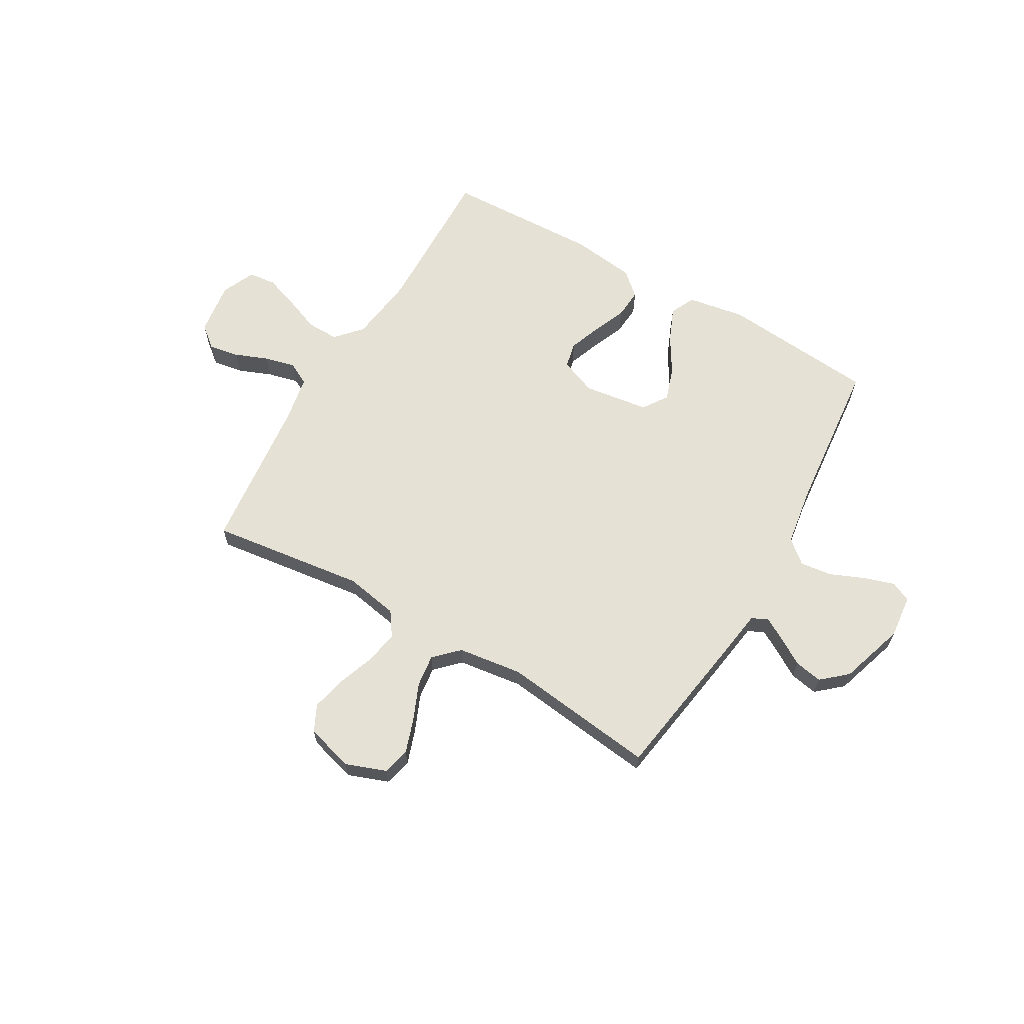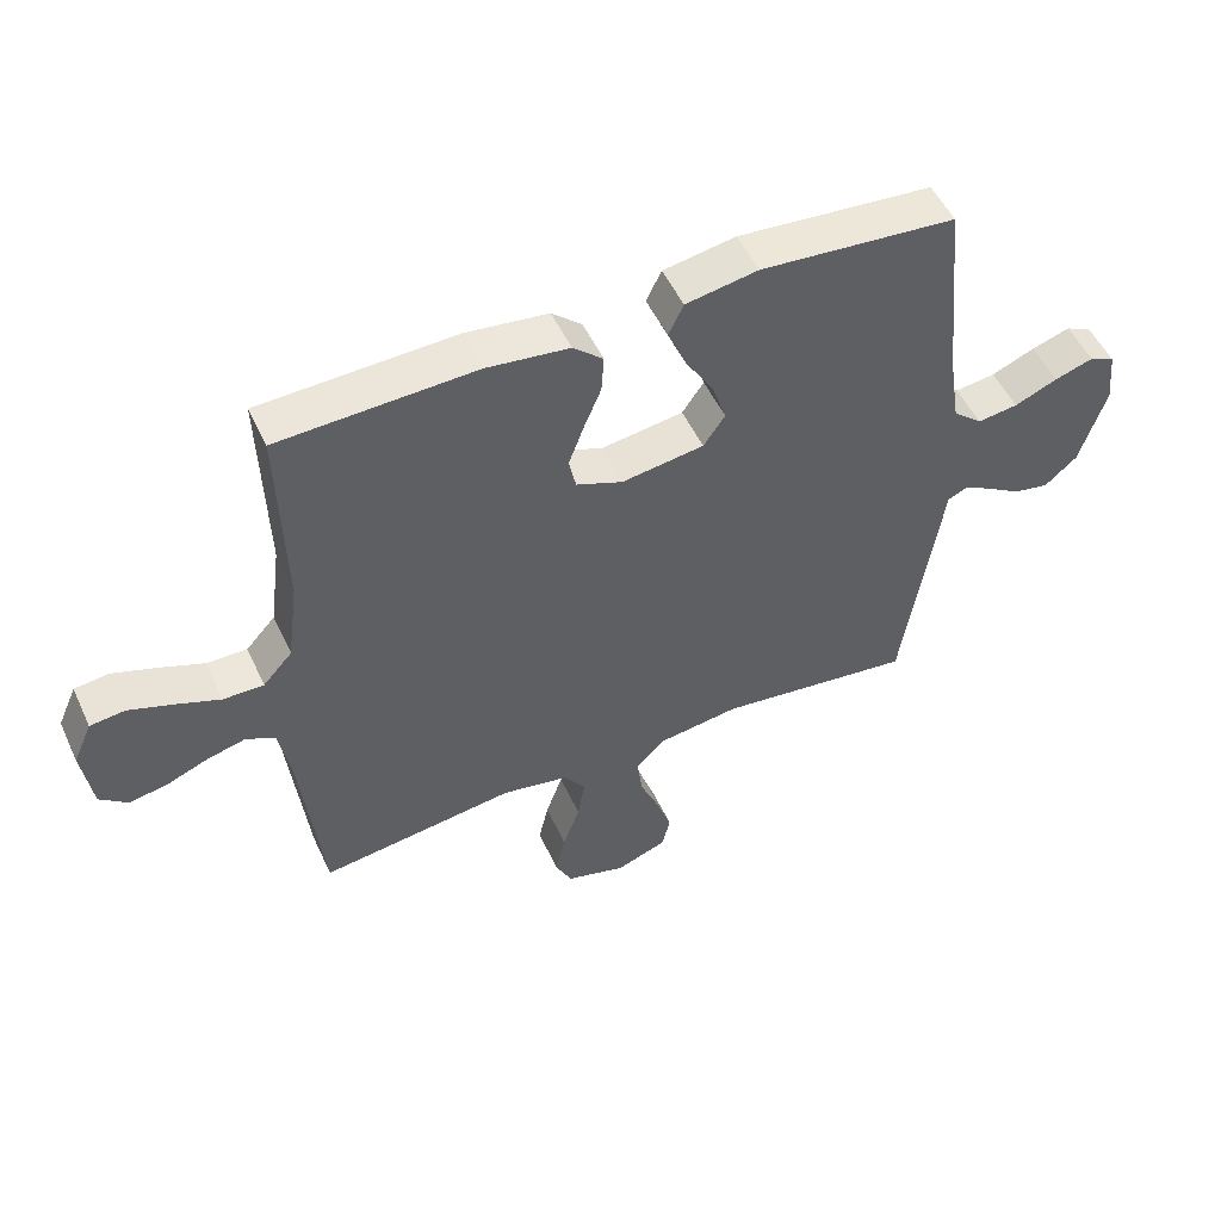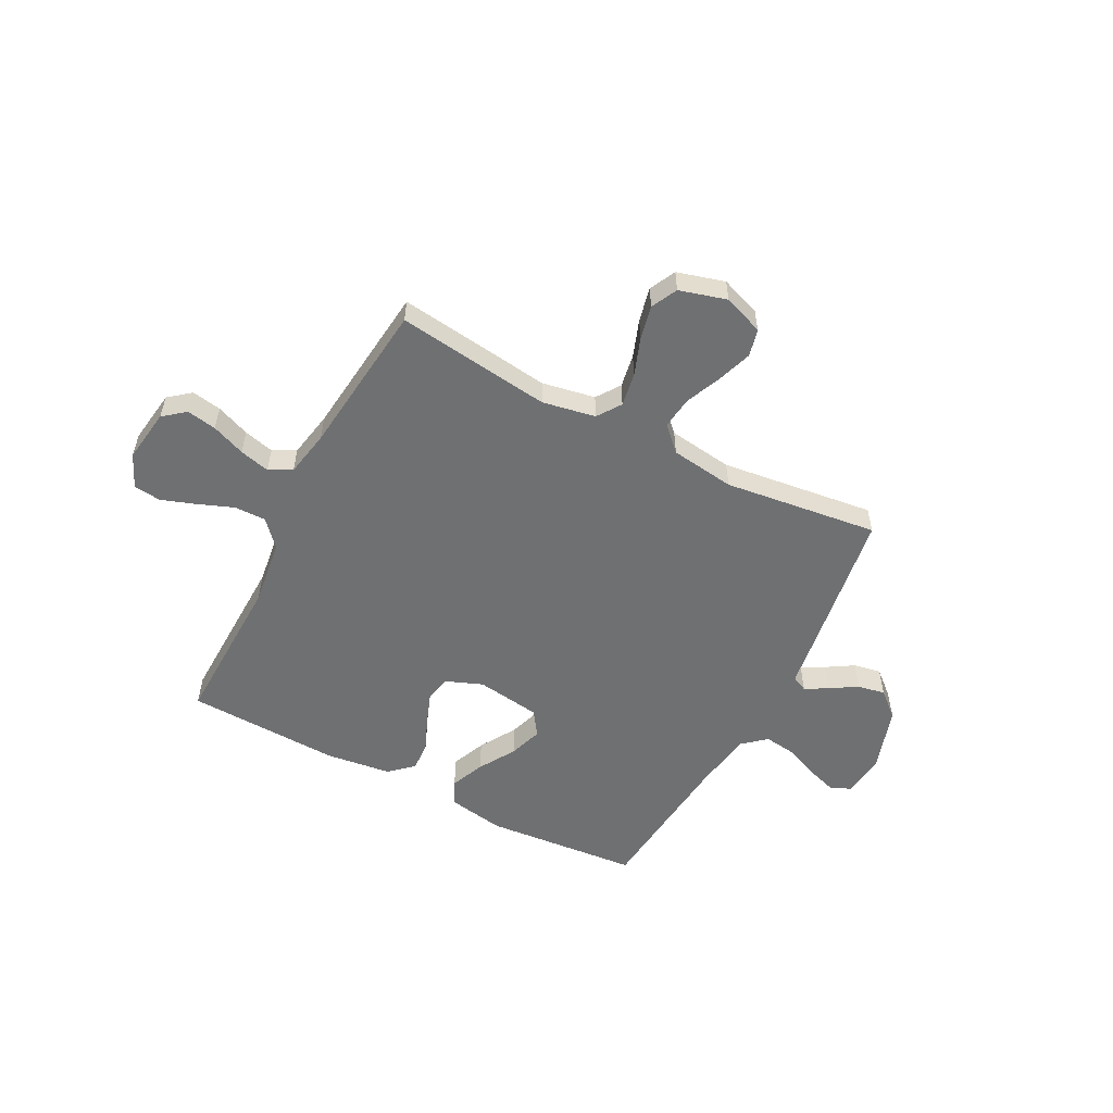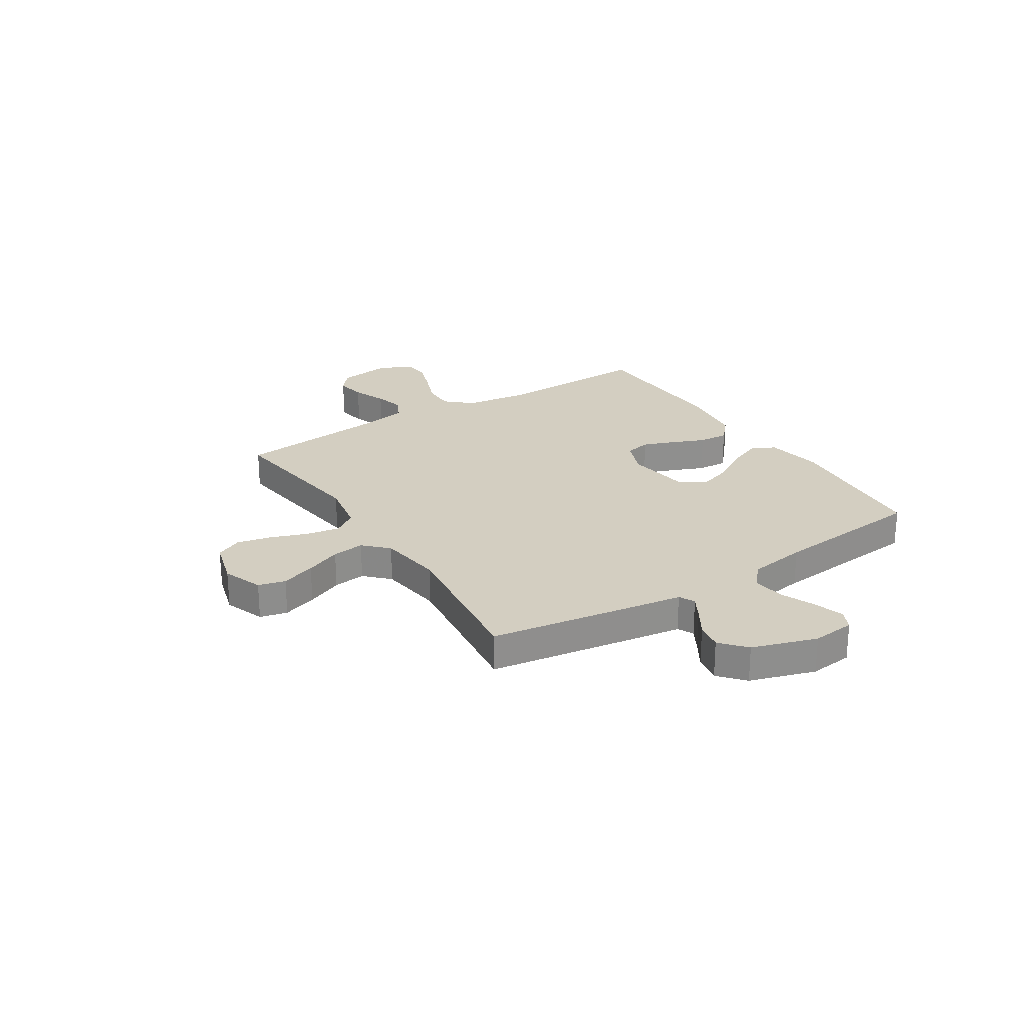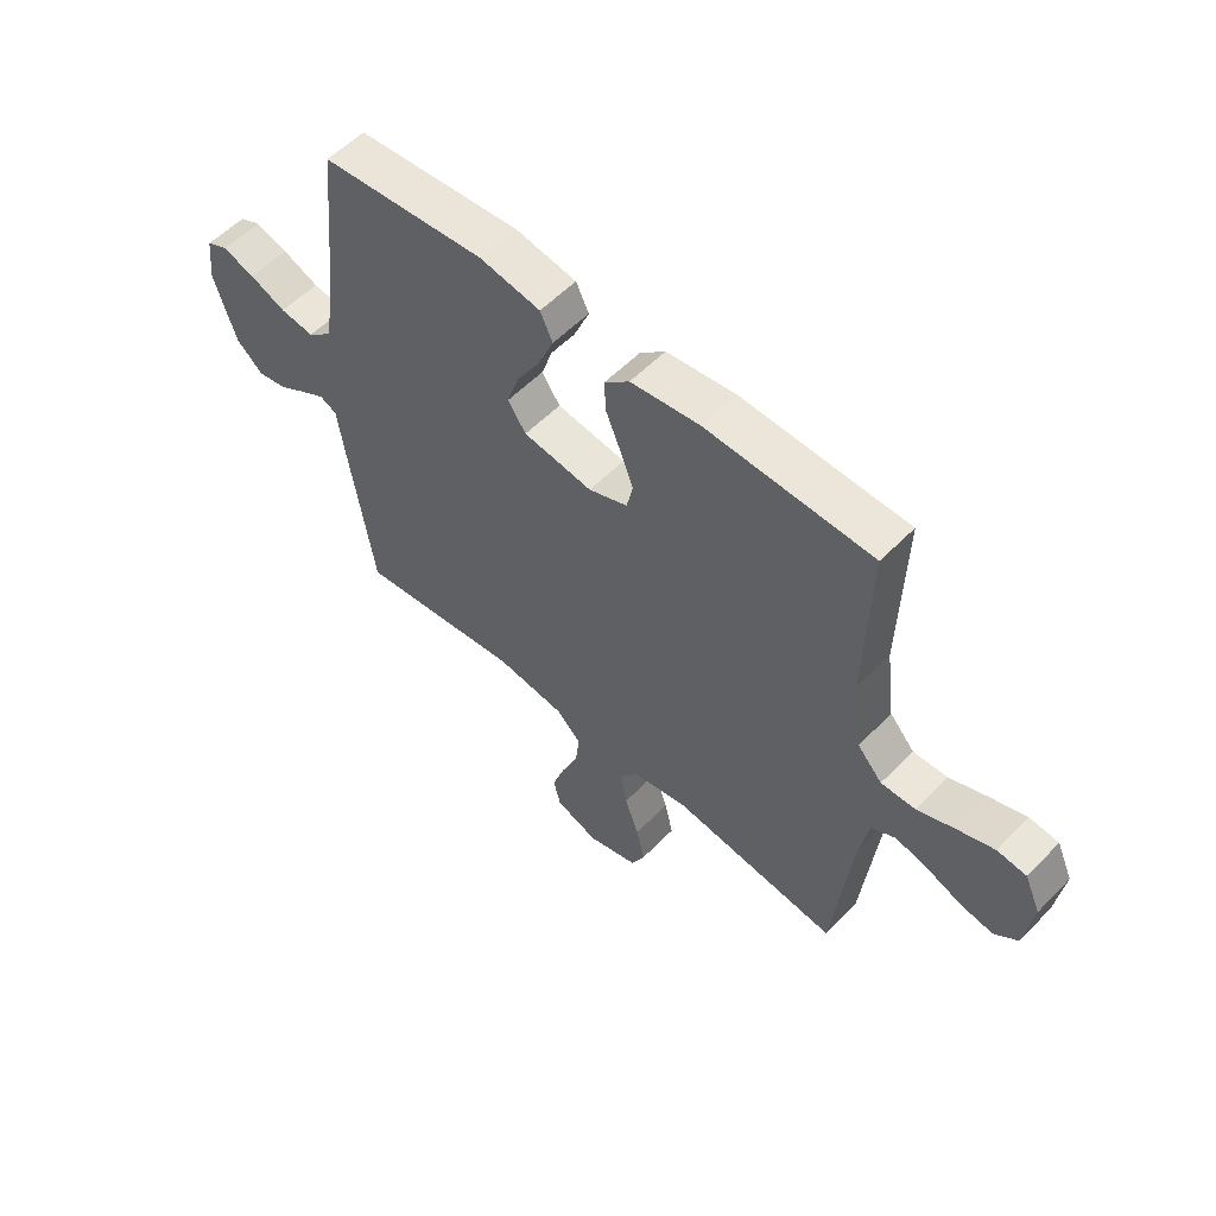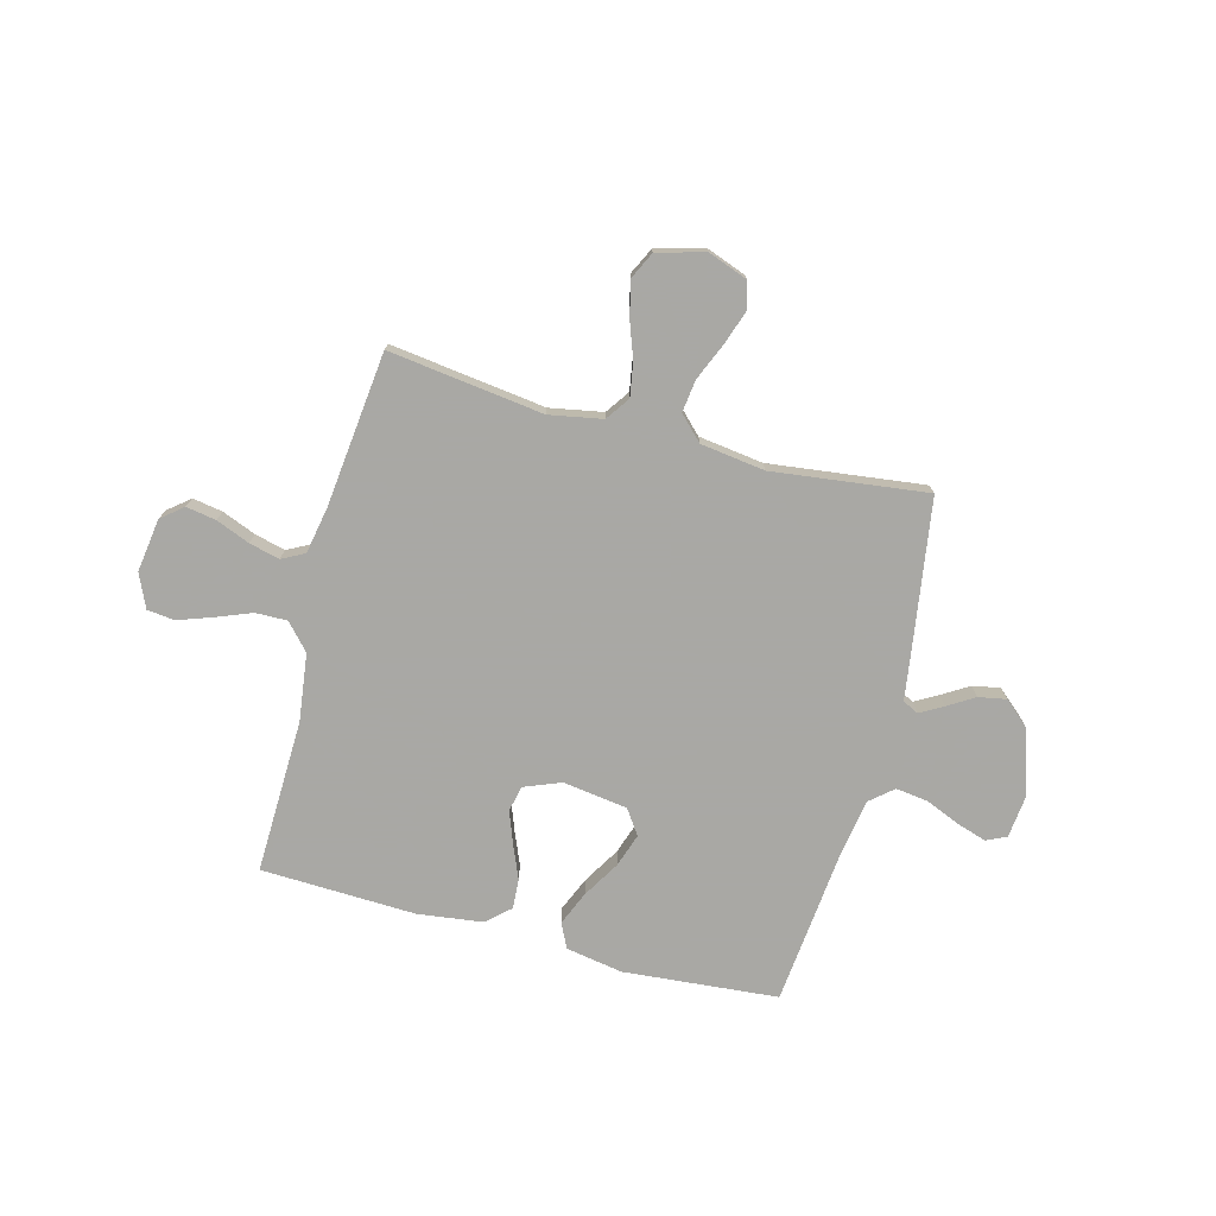
<metadata>
{"format":"obj","ext":"obj","renderer":"f3d","projection":"perspective","resolution":1024,"background":"white","views":[{"elev":64.1,"azim":-149.8,"up":"+Y"},{"elev":51.7,"azim":155.5,"up":"+Z"},{"elev":-54.8,"azim":152.5,"up":"+Y"},{"elev":25.1,"azim":-122.5,"up":"+Y"},{"elev":55.7,"azim":43.2,"up":"+Z"},{"elev":-75.0,"azim":165.2,"up":"+Y"}]}
</metadata>
<code>
v -0.5 0.07 -0.5
v -0.546 0.07 -0.2
v -0.558 0.07 -0.117
v -0.589 0.07 -0.102
v -0.633 0.07 -0.127
v -0.685 0.07 -0.159
v -0.739 0.07 -0.169
v -0.788 0.07 -0.126
v -0.828 0.07 0
v -0.819 0.07 0.084
v -0.78 0.07 0.102
v -0.721 0.07 0.083
v -0.655 0.07 0.055
v -0.593 0.07 0.047
v -0.548 0.07 0.085
v -0.53 0.07 0.2
v -0.5 0.07 0.5
v -0.2 0.07 0.526
v -0.089 0.07 0.507
v -0.066 0.07 0.459
v -0.094 0.07 0.393
v -0.137 0.07 0.322
v -0.159 0.07 0.257
v -0.126 0.07 0.209
v 0 0.07 0.191
v 0.071 0.07 0.219
v 0.082 0.07 0.269
v 0.059 0.07 0.331
v 0.032 0.07 0.396
v 0.028 0.07 0.454
v 0.074 0.07 0.495
v 0.2 0.07 0.511
v 0.5 0.07 0.5
v 0.492 0.07 0.2
v 0.509 0.07 0.07
v 0.554 0.07 0.02
v 0.616 0.07 0.021
v 0.685 0.07 0.048
v 0.751 0.07 0.071
v 0.804 0.07 0.065
v 0.833 0.07 0
v 0.818 0.07 -0.104
v 0.776 0.07 -0.138
v 0.718 0.07 -0.128
v 0.653 0.07 -0.102
v 0.594 0.07 -0.087
v 0.55 0.07 -0.11
v 0.533 0.07 -0.2
v 0.5 0.07 -0.5
v 0.2 0.07 -0.461
v 0.097 0.07 -0.48
v 0.065 0.07 -0.526
v 0.076 0.07 -0.591
v 0.102 0.07 -0.663
v 0.117 0.07 -0.73
v 0.092 0.07 -0.781
v 0 0.07 -0.807
v -0.078 0.07 -0.778
v -0.091 0.07 -0.725
v -0.068 0.07 -0.658
v -0.038 0.07 -0.588
v -0.03 0.07 -0.525
v -0.075 0.07 -0.48
v -0.2 0.07 -0.463
v -0.5 0 -0.5
v -0.546 0 -0.2
v -0.558 0 -0.117
v -0.589 0 -0.102
v -0.633 0 -0.127
v -0.685 0 -0.159
v -0.739 0 -0.169
v -0.788 0 -0.126
v -0.828 0 0
v -0.819 0 0.084
v -0.78 0 0.102
v -0.721 0 0.083
v -0.655 0 0.055
v -0.593 0 0.047
v -0.548 0 0.085
v -0.53 0 0.2
v -0.5 0 0.5
v -0.2 0 0.526
v -0.089 0 0.507
v -0.066 0 0.459
v -0.094 0 0.393
v -0.137 0 0.322
v -0.159 0 0.257
v -0.126 0 0.209
v 0 0 0.191
v 0.071 0 0.219
v 0.082 0 0.269
v 0.059 0 0.331
v 0.032 0 0.396
v 0.028 0 0.454
v 0.074 0 0.495
v 0.2 0 0.511
v 0.5 0 0.5
v 0.492 0 0.2
v 0.509 0 0.07
v 0.554 0 0.02
v 0.616 0 0.021
v 0.685 0 0.048
v 0.751 0 0.071
v 0.804 0 0.065
v 0.833 0 0
v 0.818 0 -0.104
v 0.776 0 -0.138
v 0.718 0 -0.128
v 0.653 0 -0.102
v 0.594 0 -0.087
v 0.55 0 -0.11
v 0.533 0 -0.2
v 0.5 0 -0.5
v 0.2 0 -0.461
v 0.097 0 -0.48
v 0.065 0 -0.526
v 0.076 0 -0.591
v 0.102 0 -0.663
v 0.117 0 -0.73
v 0.092 0 -0.781
v 0 0 -0.807
v -0.078 0 -0.778
v -0.091 0 -0.725
v -0.068 0 -0.658
v -0.038 0 -0.588
v -0.03 0 -0.525
v -0.075 0 -0.48
v -0.2 0 -0.463
f 59 60 61
f 58 59 61
f 57 58 61
f 56 57 61
f 55 56 61
f 54 55 61
f 53 54 61
f 52 53 61 62
f 51 52 62 63
f 48 49 50
f 51 63 64
f 50 51 64
f 48 50 64
f 47 48 64
f 43 44 45
f 42 43 45
f 41 42 45
f 40 41 45
f 39 40 45
f 38 39 45
f 37 38 45
f 36 37 45 46
f 1 2 3
f 64 1 3
f 47 64 3
f 46 47 3
f 36 46 3
f 35 36 3
f 32 33 34
f 31 32 34
f 30 31 34
f 29 30 34
f 28 29 34
f 20 21 22
f 19 20 22
f 18 19 22
f 17 18 22
f 16 17 22
f 15 16 22 23
f 14 15 23 24
f 11 12 13
f 10 11 13
f 9 10 13
f 8 9 13
f 7 8 13
f 6 7 13
f 5 6 13
f 4 5 13 14
f 14 24 25
f 4 14 25
f 3 4 25
f 27 28 34 35
f 26 27 35
f 3 25 26 35
f 125 124 123
f 125 123 122
f 125 122 121
f 125 121 120
f 125 120 119
f 125 119 118
f 125 118 117
f 126 125 117 116
f 127 126 116 115
f 114 113 112
f 128 127 115
f 128 115 114
f 128 114 112
f 128 112 111
f 109 108 107
f 109 107 106
f 109 106 105
f 109 105 104
f 109 104 103
f 109 103 102
f 109 102 101
f 110 109 101 100
f 67 66 65
f 67 65 128
f 67 128 111
f 67 111 110
f 67 110 100
f 67 100 99
f 98 97 96
f 98 96 95
f 98 95 94
f 98 94 93
f 98 93 92
f 86 85 84
f 86 84 83
f 86 83 82
f 86 82 81
f 86 81 80
f 87 86 80 79
f 88 87 79 78
f 77 76 75
f 77 75 74
f 77 74 73
f 77 73 72
f 77 72 71
f 77 71 70
f 77 70 69
f 78 77 69 68
f 89 88 78
f 89 78 68
f 89 68 67
f 99 98 92 91
f 99 91 90
f 99 90 89 67
f 1 65 66 2
f 2 66 67 3
f 3 67 68 4
f 4 68 69 5
f 5 69 70 6
f 6 70 71 7
f 7 71 72 8
f 8 72 73 9
f 9 73 74 10
f 10 74 75 11
f 11 75 76 12
f 12 76 77 13
f 13 77 78 14
f 14 78 79 15
f 15 79 80 16
f 16 80 81 17
f 17 81 82 18
f 18 82 83 19
f 19 83 84 20
f 20 84 85 21
f 21 85 86 22
f 22 86 87 23
f 23 87 88 24
f 24 88 89 25
f 25 89 90 26
f 26 90 91 27
f 27 91 92 28
f 28 92 93 29
f 29 93 94 30
f 30 94 95 31
f 31 95 96 32
f 32 96 97 33
f 33 97 98 34
f 34 98 99 35
f 35 99 100 36
f 36 100 101 37
f 37 101 102 38
f 38 102 103 39
f 39 103 104 40
f 40 104 105 41
f 41 105 106 42
f 42 106 107 43
f 43 107 108 44
f 44 108 109 45
f 45 109 110 46
f 46 110 111 47
f 47 111 112 48
f 48 112 113 49
f 49 113 114 50
f 50 114 115 51
f 51 115 116 52
f 52 116 117 53
f 53 117 118 54
f 54 118 119 55
f 55 119 120 56
f 56 120 121 57
f 57 121 122 58
f 58 122 123 59
f 59 123 124 60
f 60 124 125 61
f 61 125 126 62
f 62 126 127 63
f 63 127 128 64
f 64 128 65 1

</code>
